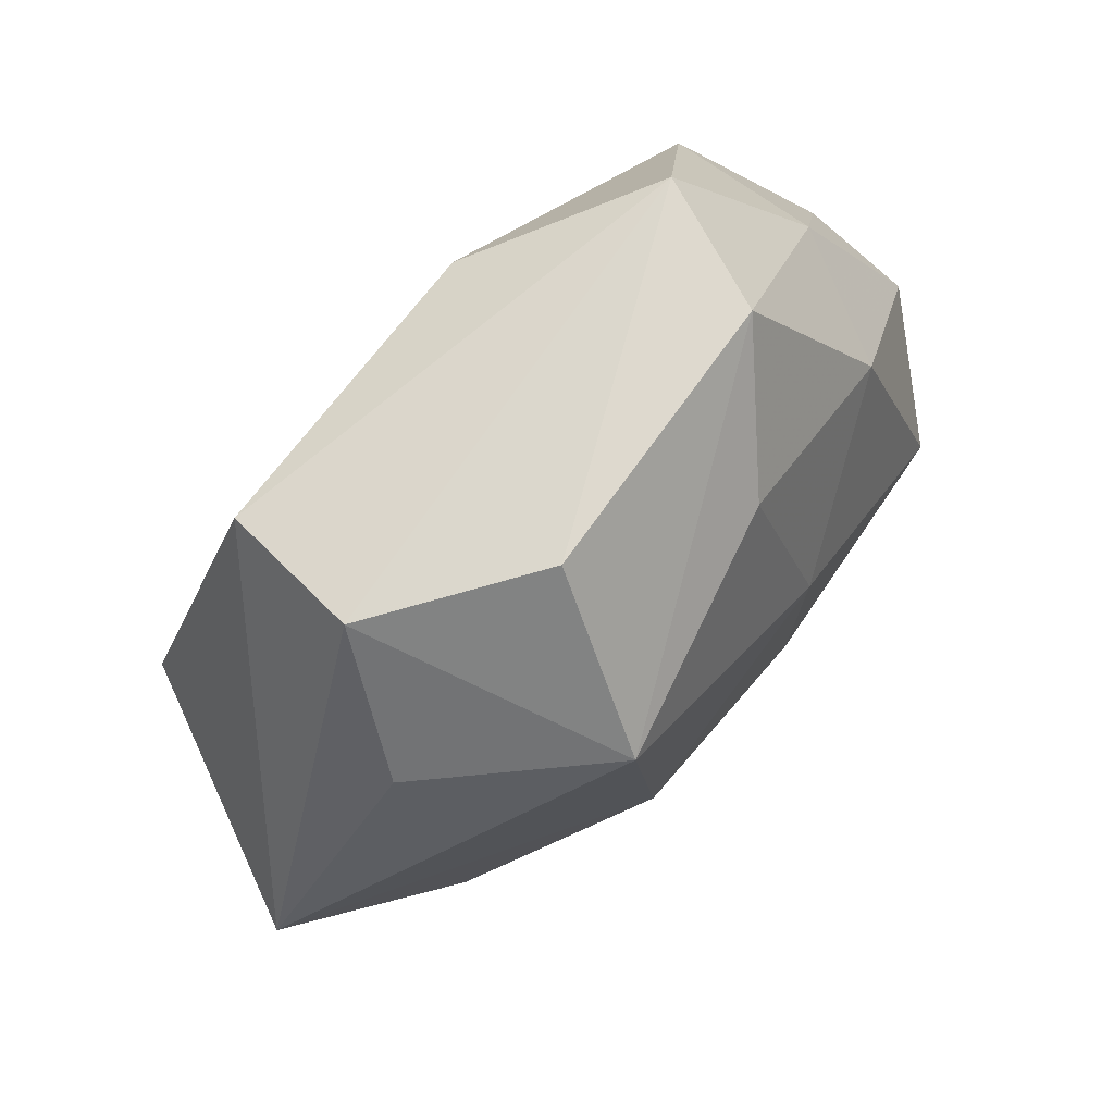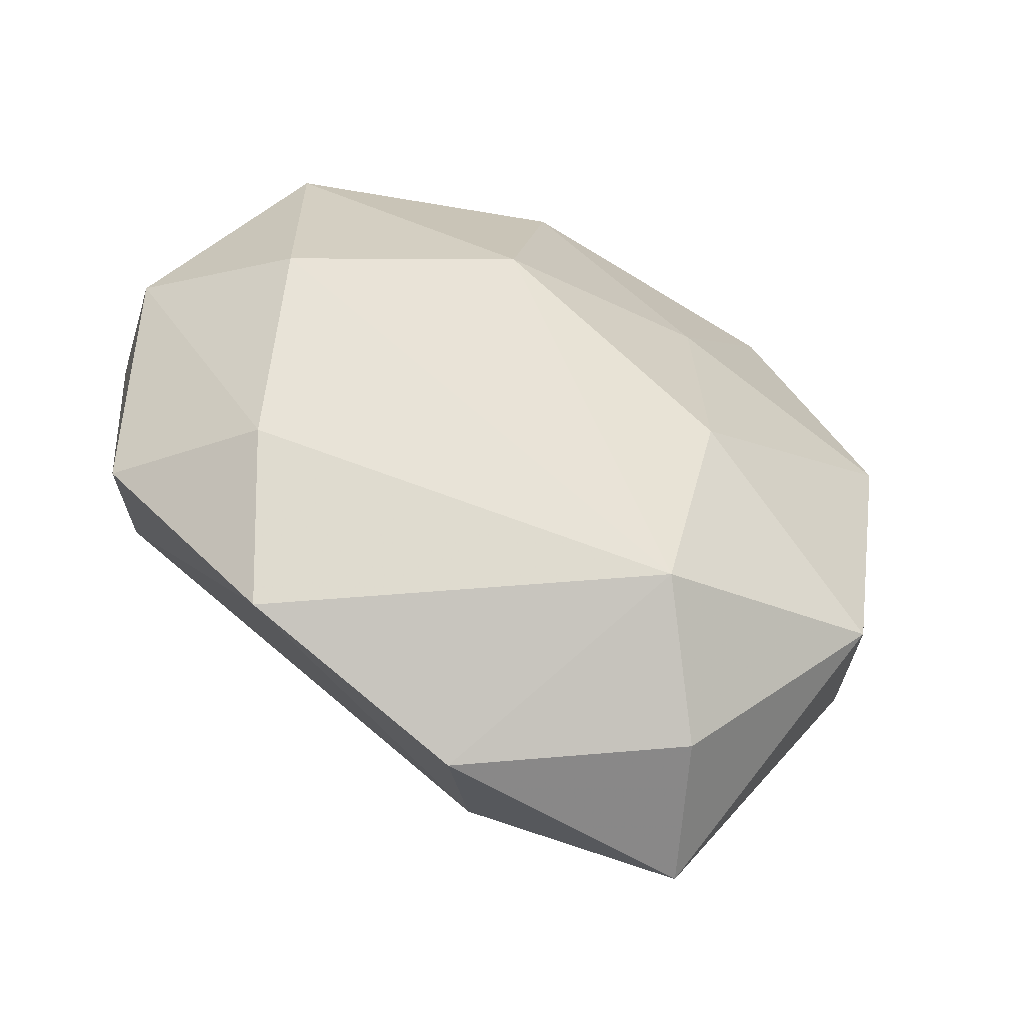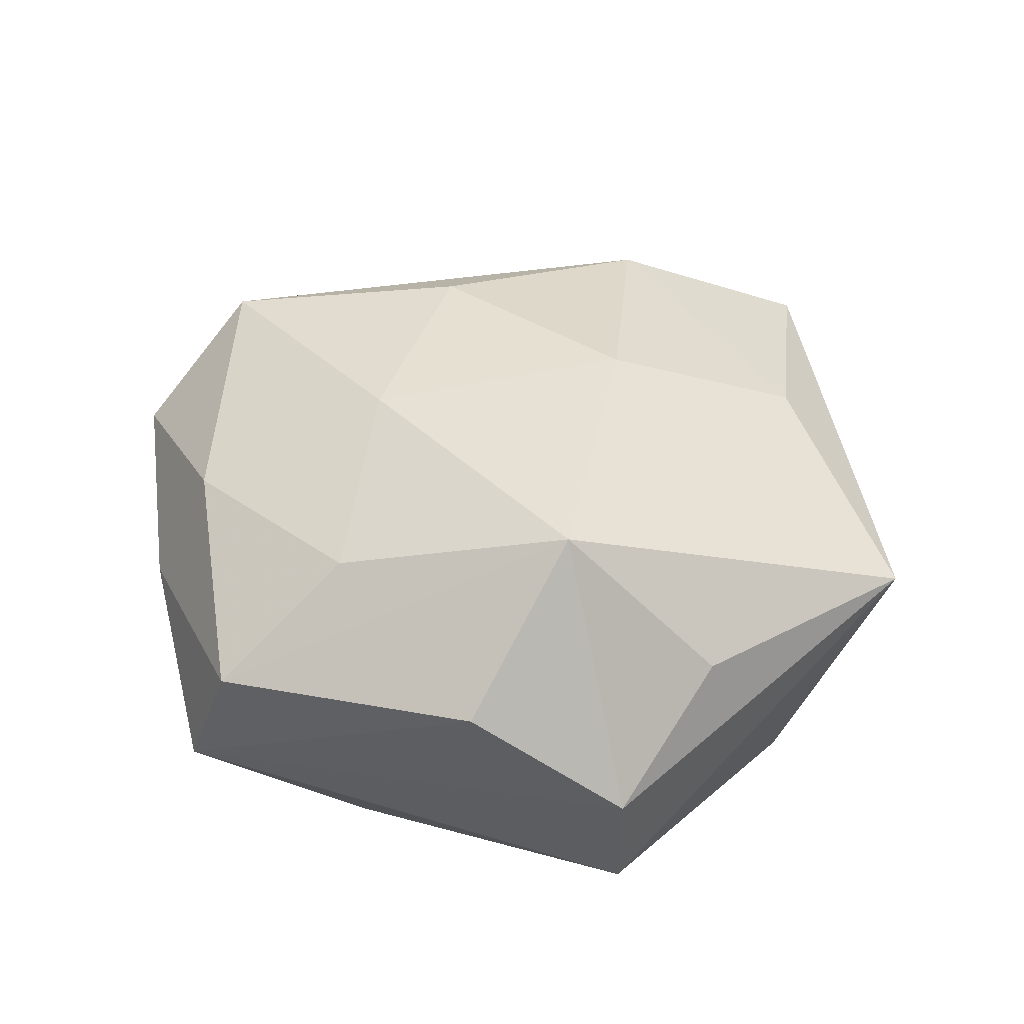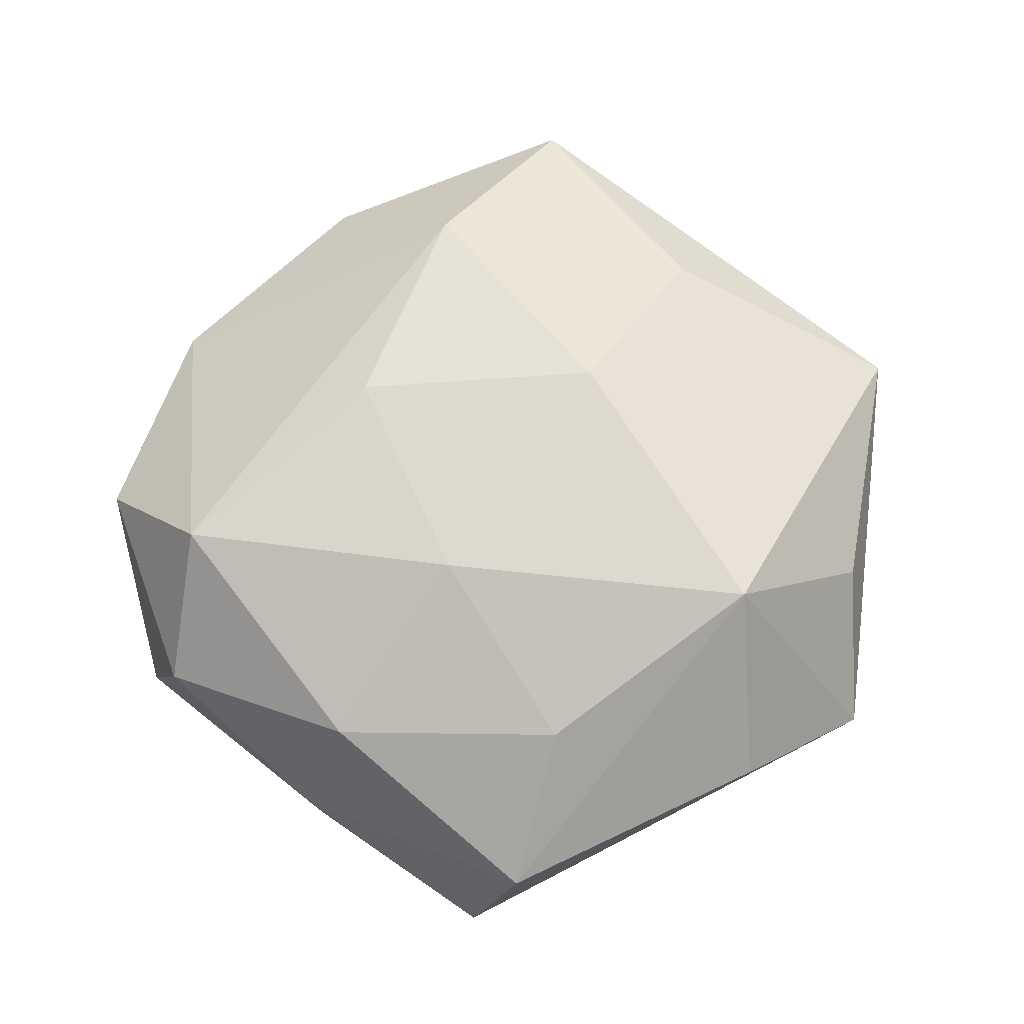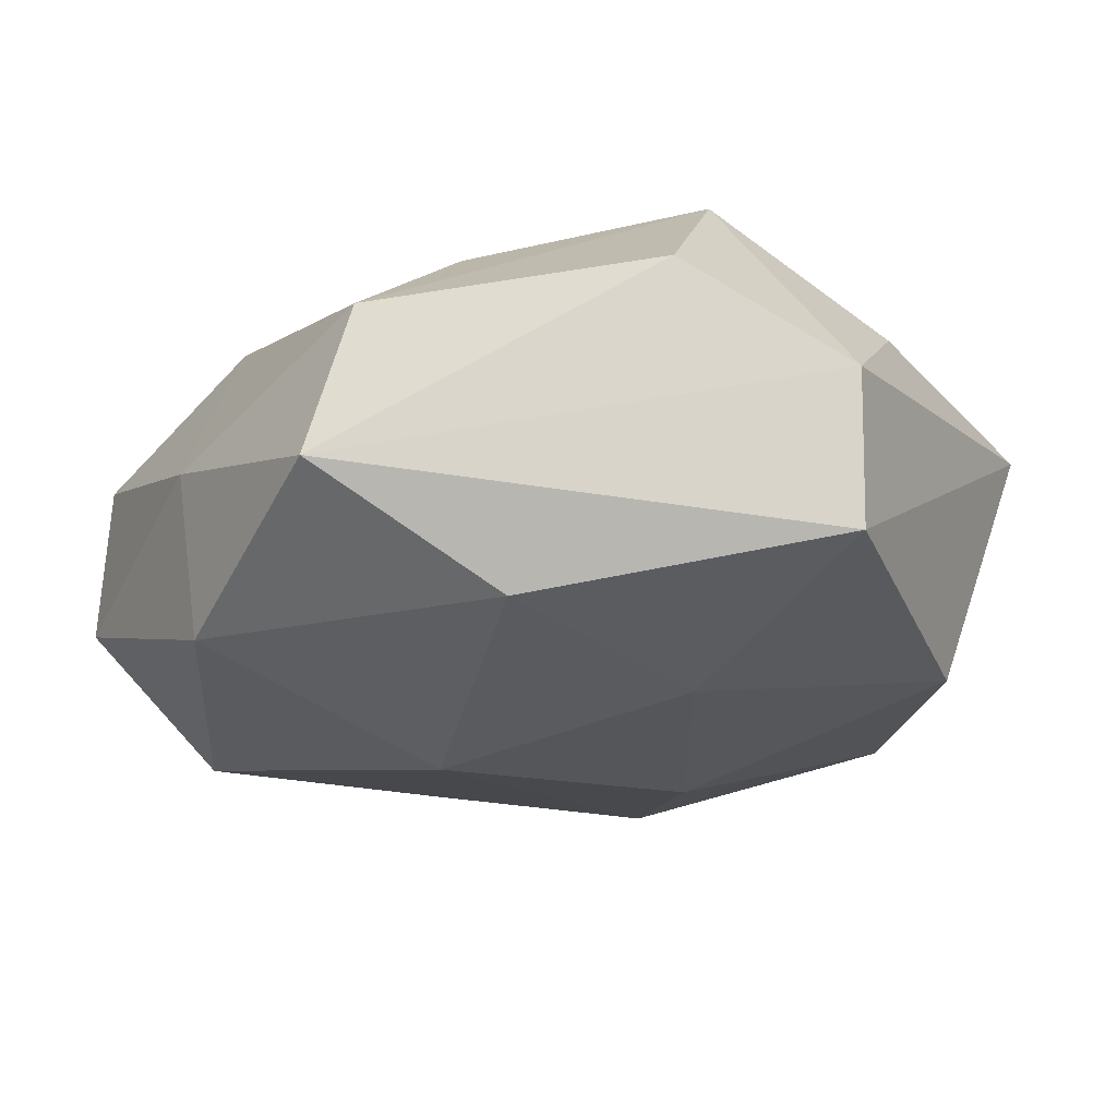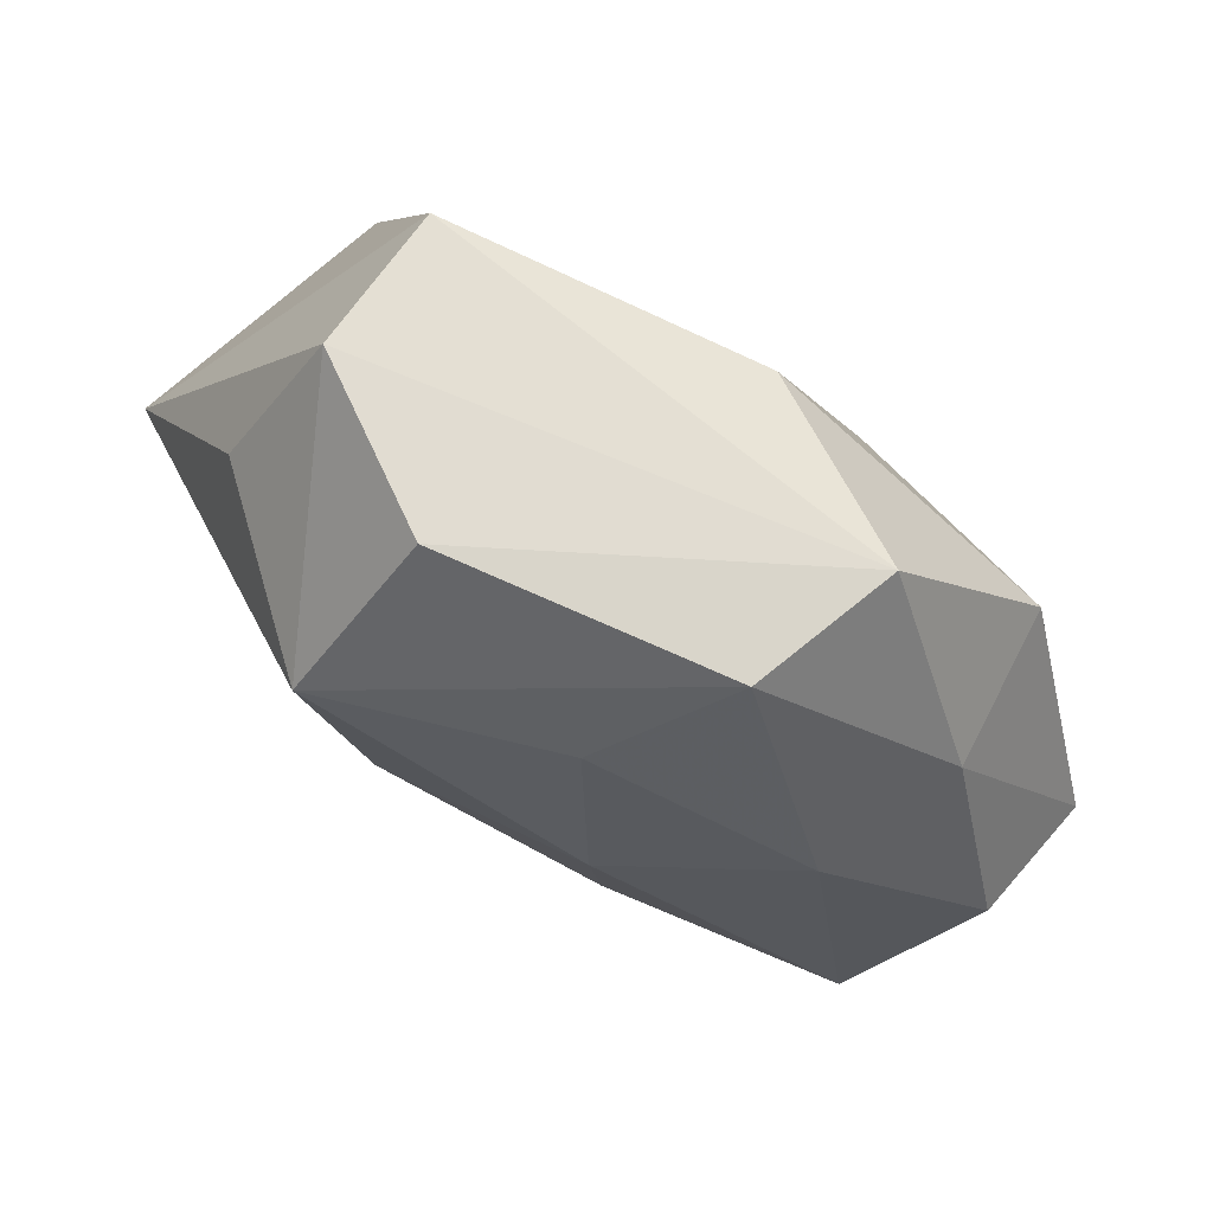
<metadata>
{"format":"obj","ext":"obj","renderer":"f3d","projection":"perspective","resolution":1024,"background":"white","views":[{"elev":70.9,"azim":-47.0,"up":"+Y"},{"elev":-57.1,"azim":152.1,"up":"+Y"},{"elev":42.9,"azim":-159.9,"up":"+Z"},{"elev":70.0,"azim":157.2,"up":"+Z"},{"elev":66.9,"azim":176.7,"up":"+Y"},{"elev":78.5,"azim":31.3,"up":"+Y"}]}
</metadata>
<code>
v -0.01079 0.01631 0.01648
v -0.00534 -0.02194 -0.01214
v 0.00831 0.003588 -0.01608
v 0.0115 0.02718 0.004899
v 0.003474 0.02194 -0.01192
v 0.00778 0.00567 0.01527
v 0.02196 -0.01622 -0.006174
v -0.0222 -0.01542 -0.01029
v 0.01841 -0.02553 0.0003116
v -0.02144 0.01542 0.006756
v -0.01529 -0.02875 0.005391
v 0.003034 -0.02998 0.002933
v -0.007597 -0.004077 0.01598
v -0.03142 0.0001756 0.00472
v -0.007812 0.009373 -0.01386
v 0.02338 0.01447 0.0004604
v 0.03109 -0.0008313 -0.00399
v 0.02875 -0.01359 0.003092
v 0.02941 0.002508 0.004899
v -0.007742 -0.006579 -0.01523
v 0.02426 -0.004863 0.01256
v 0.008189 -0.01008 0.01455
v -0.01108 -0.02765 -0.00423
v 0.01491 0.02676 -0.004518
v -0.002986 -0.02163 0.01203
v -0.01744 0.02309 -0.009441
v -0.01927 -0.01203 0.009365
v 0.02365 -0.004412 -0.01262
v 0.02268 0.01321 -0.01016
v 0.01946 0.01267 0.009461
v 0.00523 0.01949 0.01175
v 0.008804 -0.01344 -0.01241
v -0.01803 0.02481 0.0003242
v -0.007429 0.02666 0.007355
v -0.02446 0.004299 -0.01221
f 8 11 14
f 23 11 8
f 21 9 18
f 11 23 12
f 3 29 28
f 24 34 4
f 5 29 3
f 5 24 29
f 26 24 5
f 3 20 15
f 15 5 3
f 26 5 15
f 8 14 35
f 14 26 35
f 35 20 8
f 35 15 20
f 26 15 35
f 19 21 18
f 33 26 14
f 33 24 26
f 34 24 33
f 27 14 11
f 27 13 14
f 22 13 25
f 11 12 25
f 25 27 11
f 13 27 25
f 25 21 22
f 9 21 25
f 25 12 9
f 14 13 1
f 34 33 1
f 4 34 1
f 2 20 3
f 8 20 2
f 2 23 8
f 9 12 2
f 2 12 23
f 17 19 18
f 17 28 29
f 29 24 16
f 16 17 29
f 19 17 16
f 16 24 4
f 10 33 14
f 14 1 10
f 10 1 33
f 4 1 31
f 6 13 22
f 6 1 13
f 22 21 6
f 6 31 1
f 3 28 32
f 32 2 3
f 4 31 30
f 21 19 30
f 30 6 21
f 31 6 30
f 30 16 4
f 19 16 30
f 9 2 7
f 2 32 7
f 7 32 28
f 18 9 7
f 7 17 18
f 28 17 7

</code>
